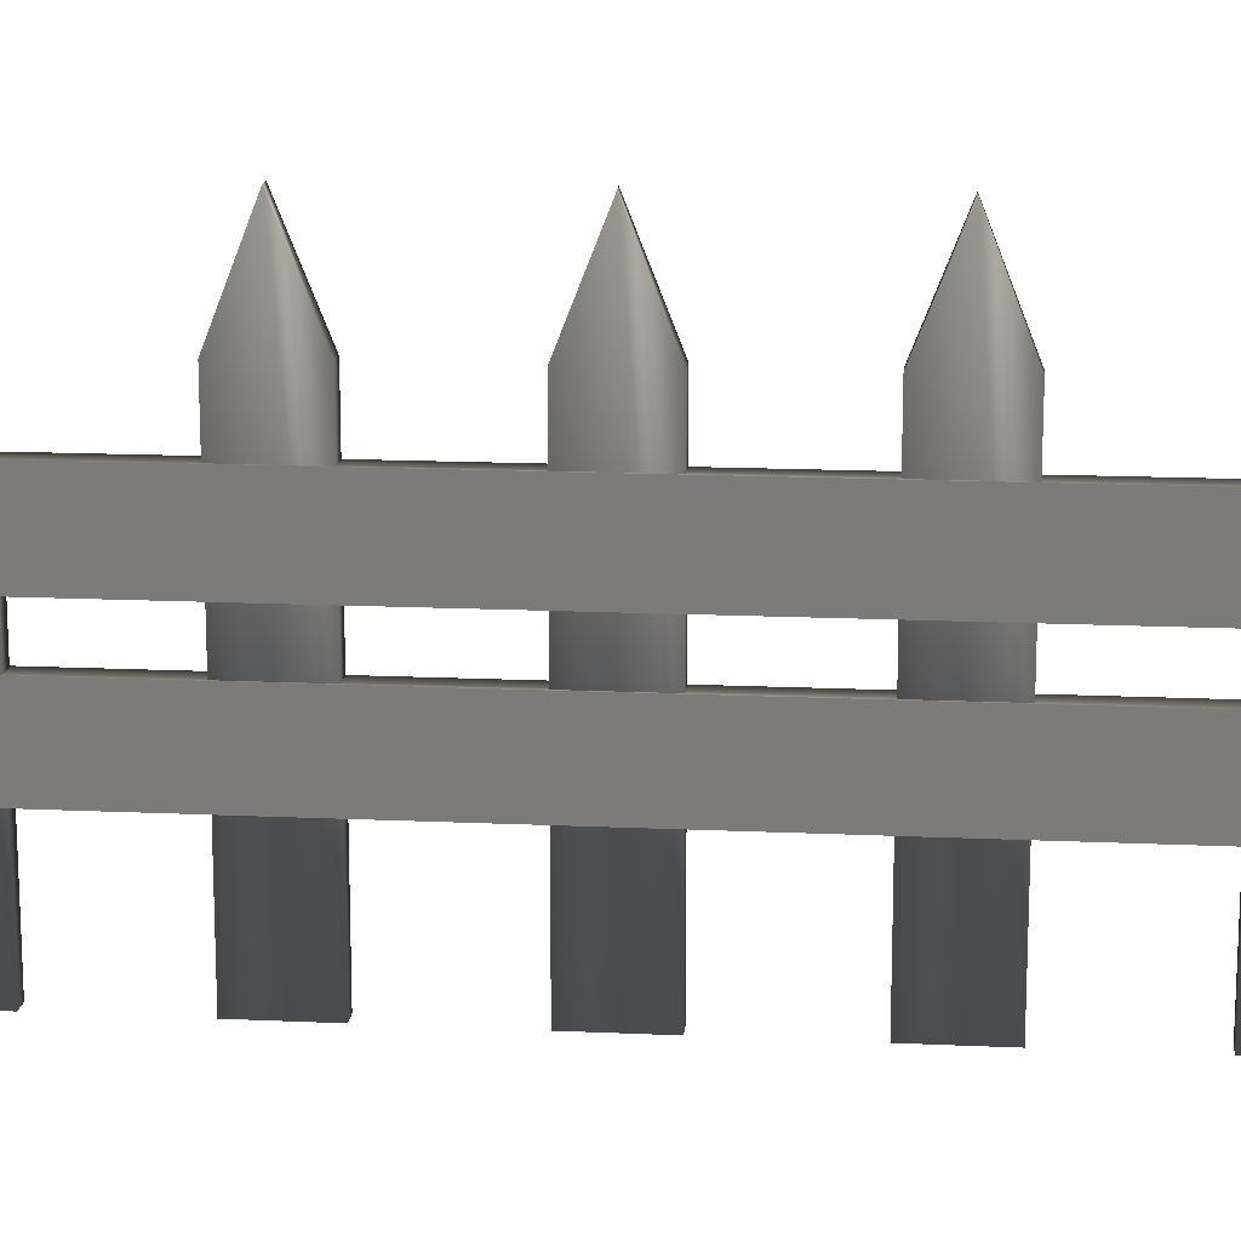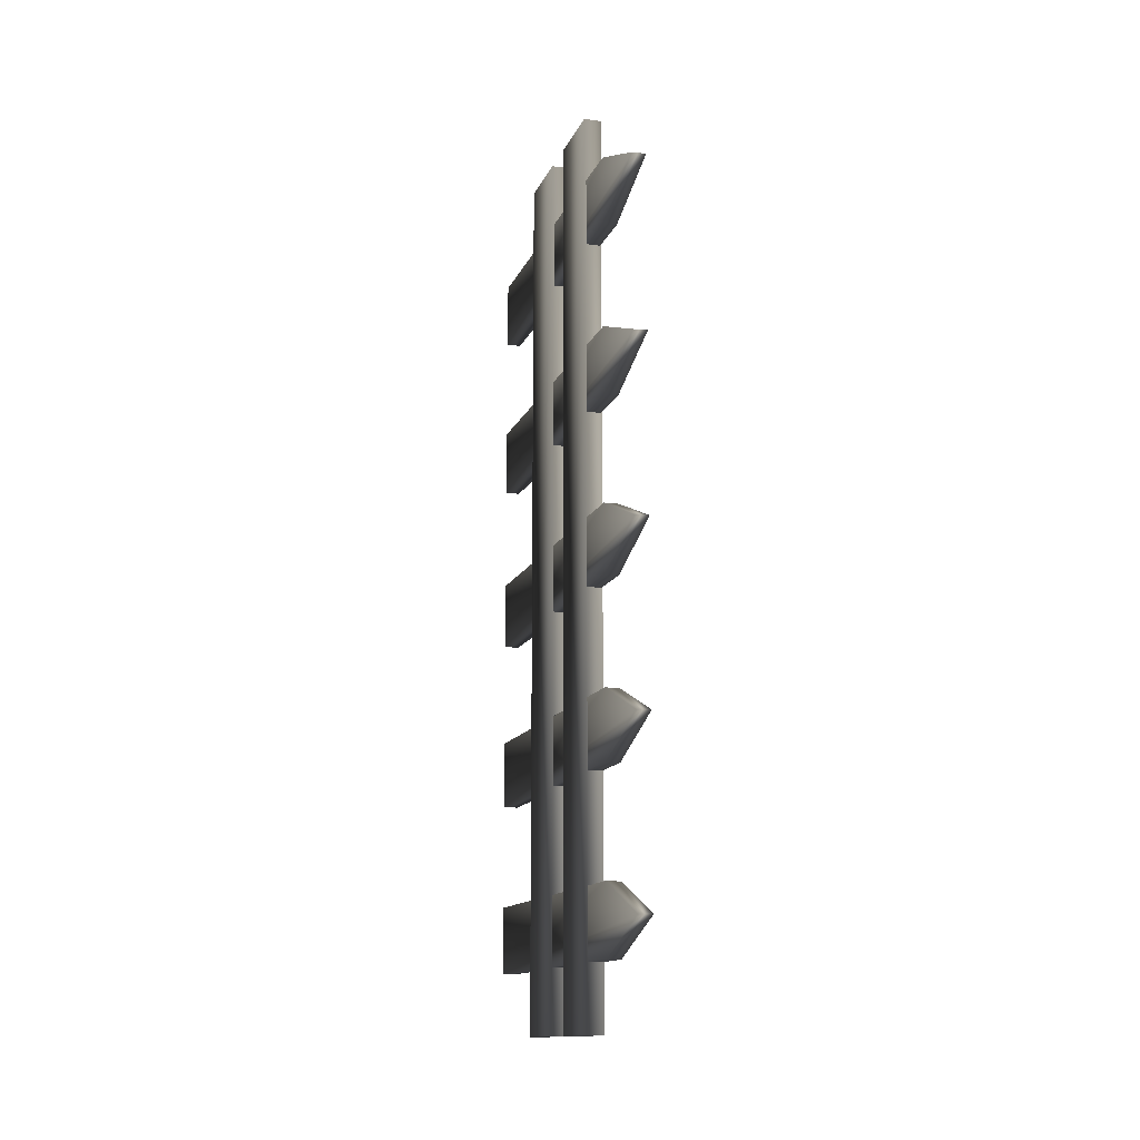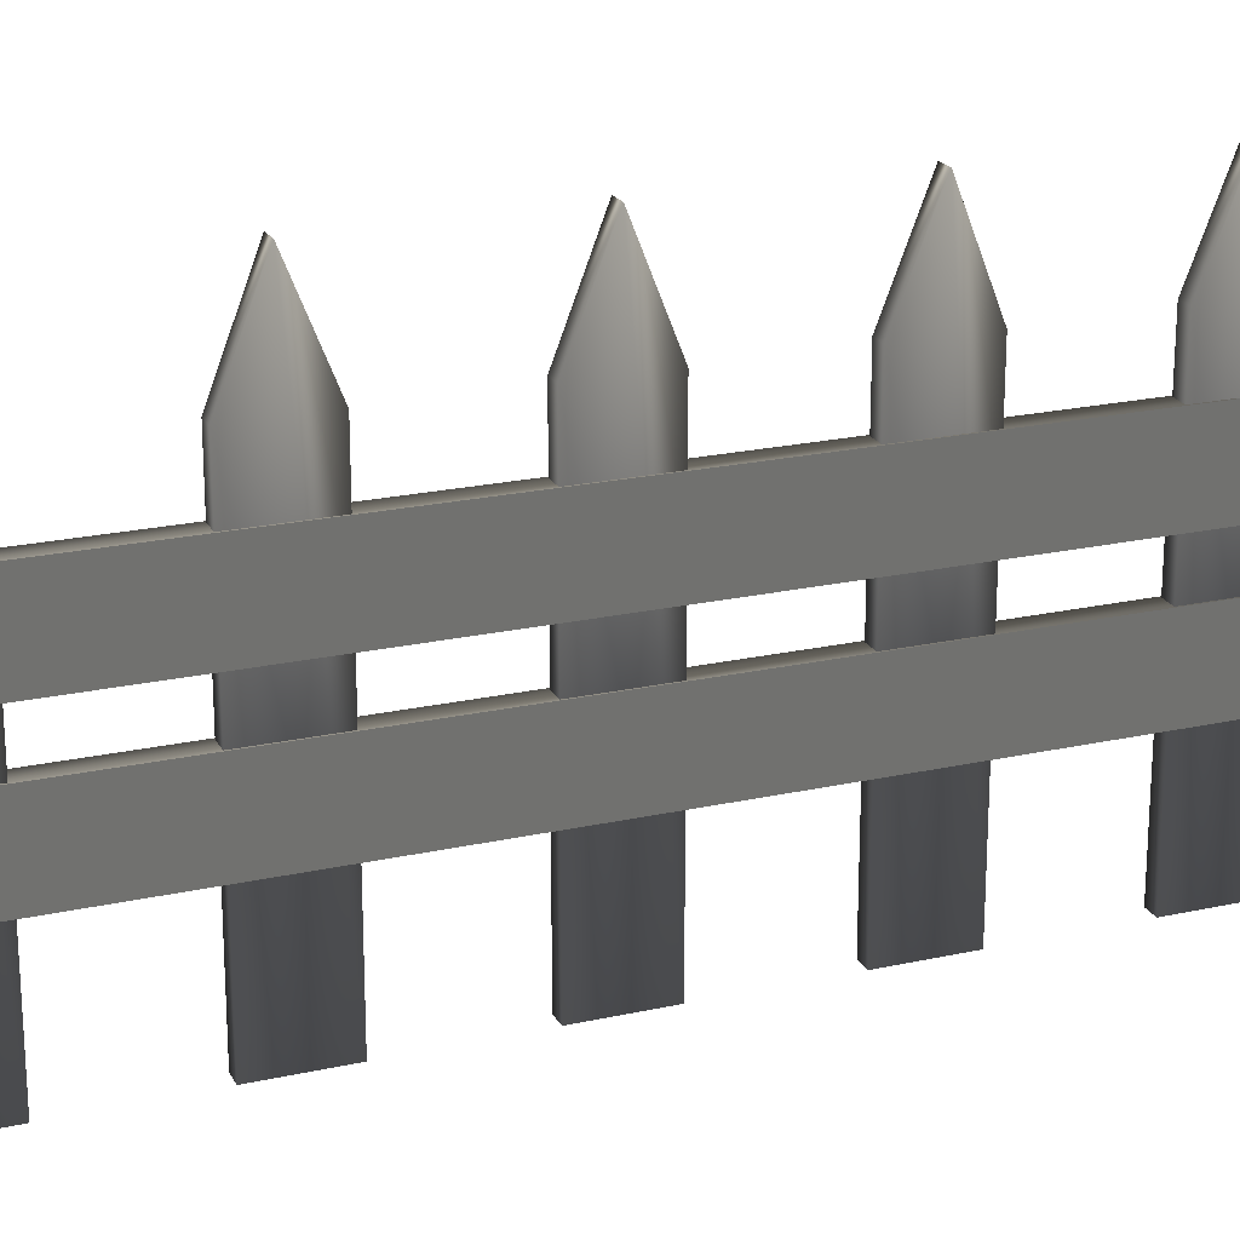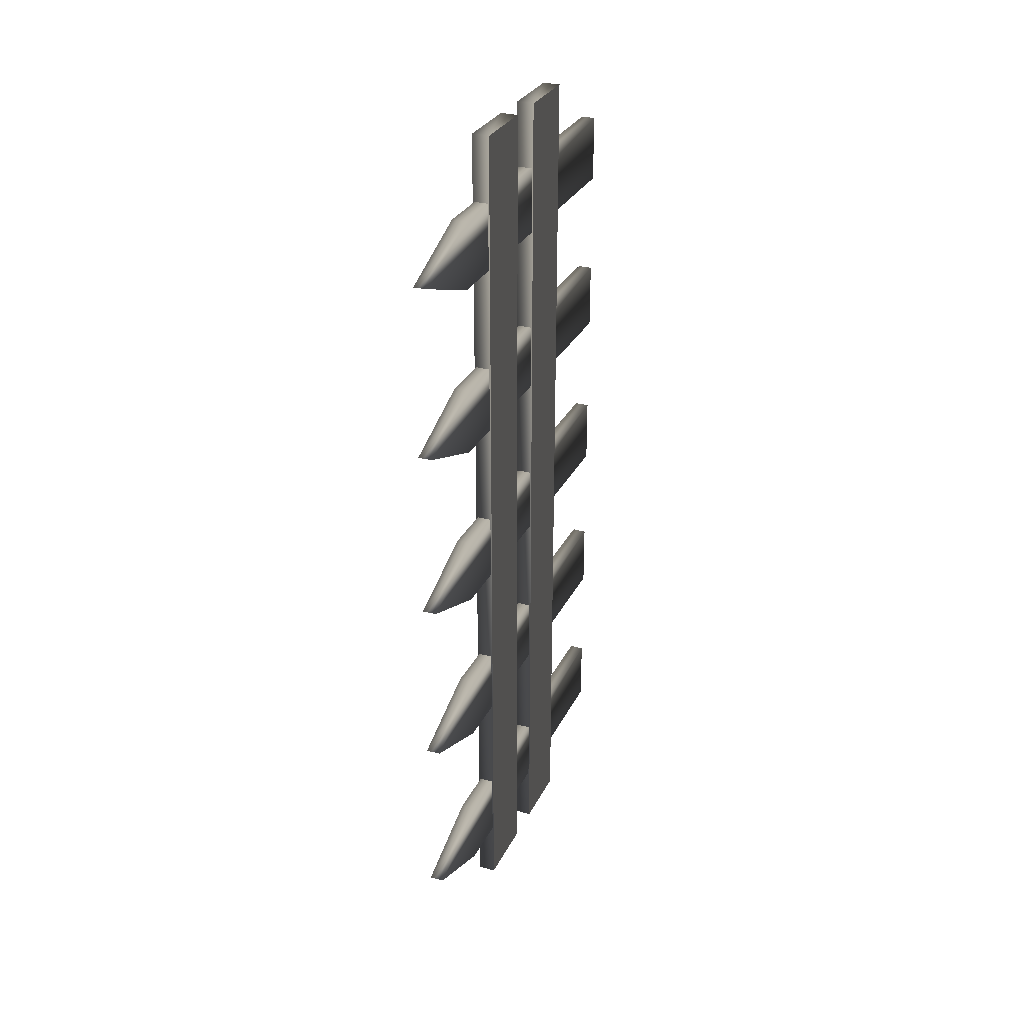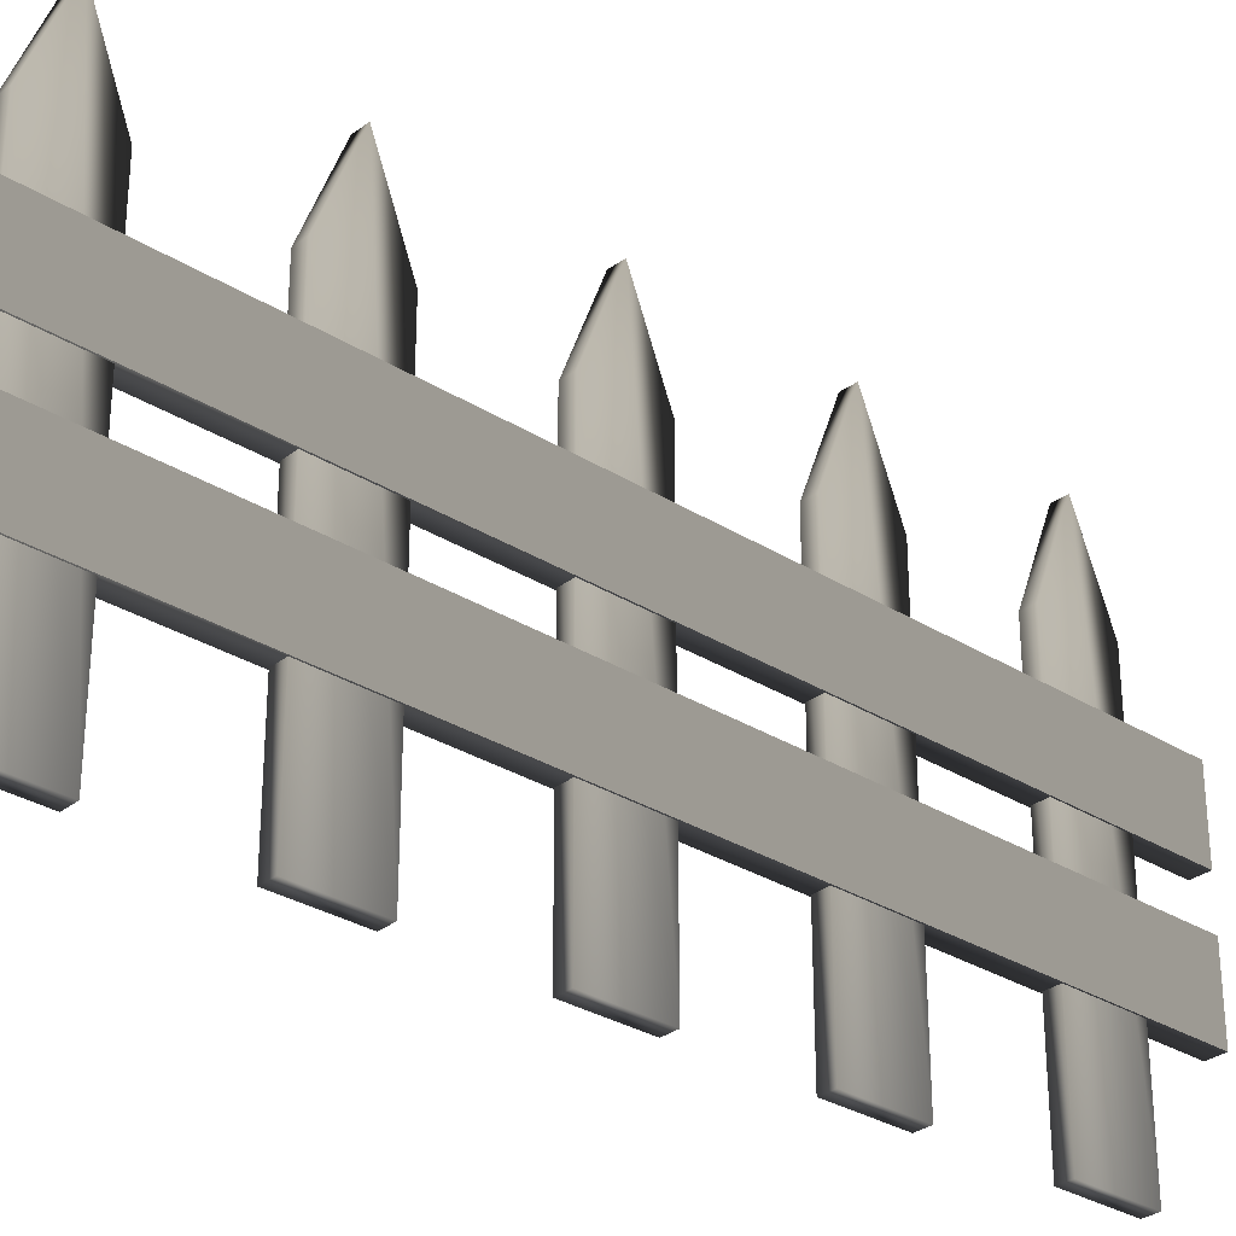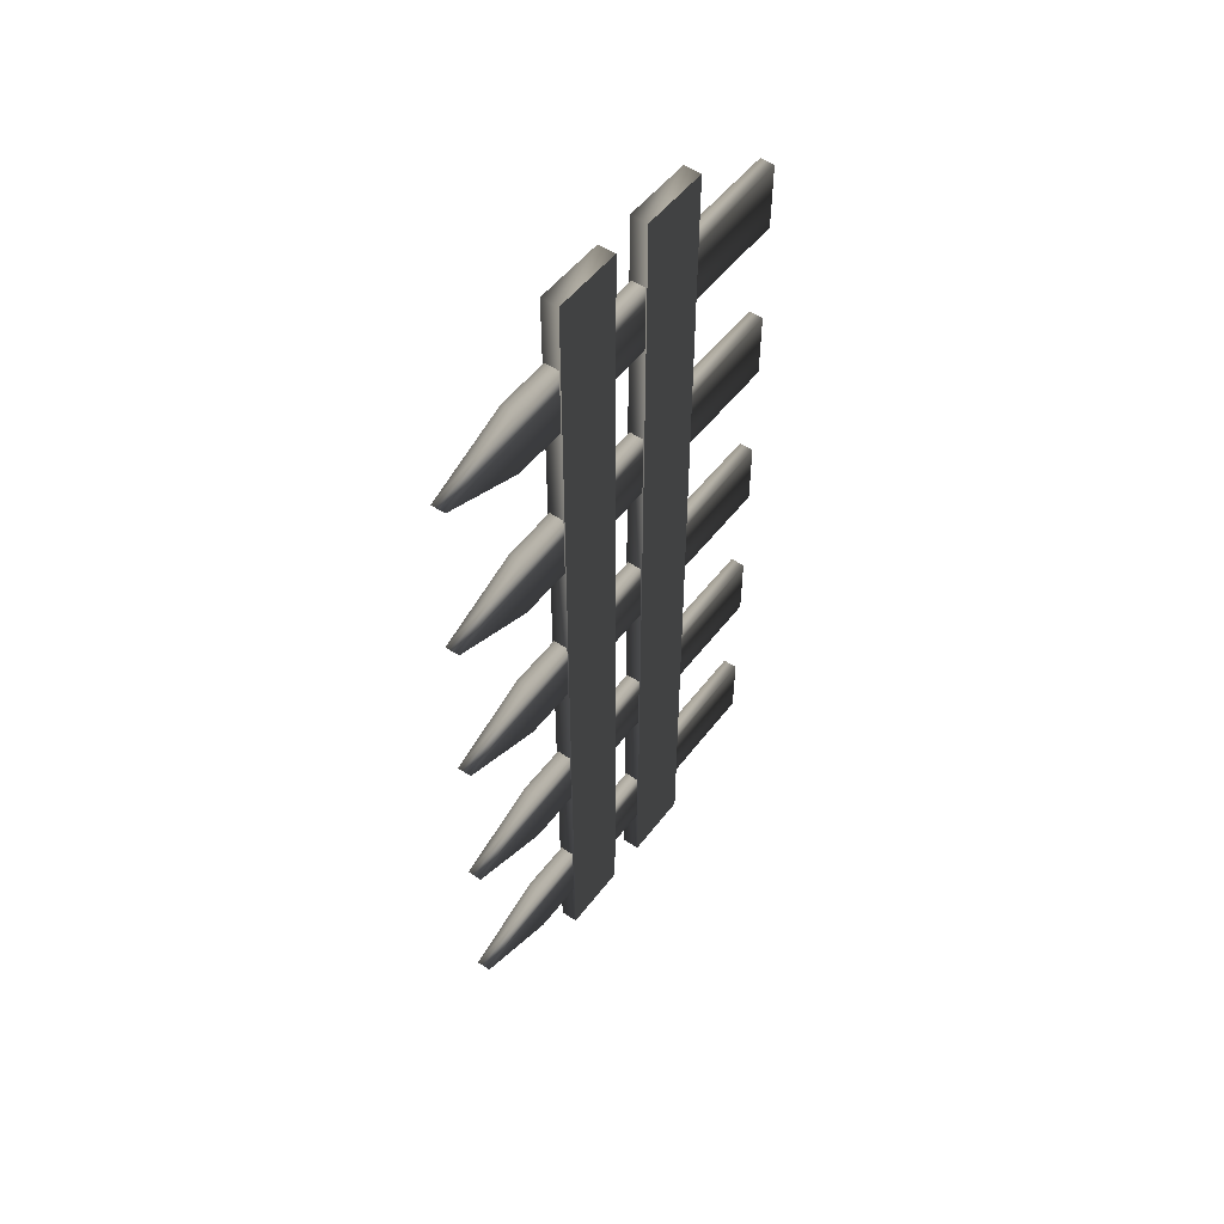
<metadata>
{"format":"obj","ext":"obj","renderer":"f3d","projection":"perspective","resolution":1024,"background":"white","views":[{"elev":15.3,"azim":-84.4,"up":"+Y"},{"elev":-13.9,"azim":163.0,"up":"+Z"},{"elev":21.5,"azim":-111.5,"up":"+Y"},{"elev":29.7,"azim":-157.6,"up":"+Z"},{"elev":-30.5,"azim":-132.1,"up":"+Y"},{"elev":51.9,"azim":-143.8,"up":"+Z"}]}
</metadata>
<code>
v -0.001971 1.716 1.383 0.749 0.749 0.749
v -0.001971 2.125 1.383 0.749 0.749 0.749
v -0.001971 1.716 -3.763 0.749 0.749 0.749
v -0.001971 2.125 -3.763 0.749 0.749 0.749
v -0.001971 1.716 1.383 0.749 0.749 0.749
v -0.001971 2.125 1.383 0.749 0.749 0.749
v -0.001971 1.716 -3.763 0.749 0.749 0.749
v -0.001971 2.125 -3.763 0.749 0.749 0.749
v 0.09803 1.716 1.383 0.749 0.749 0.749
v 0.09803 2.125 1.383 0.749 0.749 0.749
v 0.09803 1.716 -3.763 0.749 0.749 0.749
v 0.09803 2.125 -3.763 0.749 0.749 0.749
v -0.001971 1.07 1.383 0.749 0.749 0.749
v -0.001971 1.479 1.383 0.749 0.749 0.749
v -0.001971 1.07 -3.763 0.749 0.749 0.749
v -0.001971 1.479 -3.763 0.749 0.749 0.749
v -0.001971 1.07 1.383 0.749 0.749 0.749
v -0.001971 1.479 1.383 0.749 0.749 0.749
v -0.001971 1.07 -3.763 0.749 0.749 0.749
v -0.001971 1.479 -3.763 0.749 0.749 0.749
v 0.09803 1.07 1.383 0.749 0.749 0.749
v 0.09803 1.479 1.383 0.749 0.749 0.749
v 0.09803 1.07 -3.763 0.749 0.749 0.749
v 0.09803 1.479 -3.763 0.749 0.749 0.749
v 0.08782 0.4292 0.608 0.8 0.8 0.8
v 0.08782 0.4292 1 0.8 0.8 0.8
v 0.005344 0.4292 1 0.8 0.8 0.8
v 0.005344 0.4292 0.608 0.8 0.8 0.8
v 0.08782 2.429 0.608 0.8 0.8 0.8
v 0.08782 2.429 1 0.8 0.8 0.8
v 0.005343 2.429 1 0.8 0.8 0.8
v 0.005344 2.429 0.608 0.8 0.8 0.8
v 0.08782 2.929 0.8011 0.8 0.8 0.8
v 0.005344 2.929 0.804 0.8 0.8 0.8
v 0.08782 0.4292 -0.392 0.8 0.8 0.8
v 0.08782 0.4292 0 0.8 0.8 0.8
v 0.005344 0.4292 -0 0.8 0.8 0.8
v 0.005344 0.4292 -0.392 0.8 0.8 0.8
v 0.08782 2.429 -0.392 0.8 0.8 0.8
v 0.08782 2.429 1e-06 0.8 0.8 0.8
v 0.005343 2.429 -0 0.8 0.8 0.8
v 0.005344 2.429 -0.392 0.8 0.8 0.8
v 0.08782 2.929 -0.1989 0.8 0.8 0.8
v 0.005344 2.929 -0.196 0.8 0.8 0.8
v 0.08782 0.4292 -1.392 0.8 0.8 0.8
v 0.08782 0.4292 -1 0.8 0.8 0.8
v 0.005344 0.4292 -1 0.8 0.8 0.8
v 0.005344 0.4292 -1.392 0.8 0.8 0.8
v 0.08782 2.429 -1.392 0.8 0.8 0.8
v 0.08782 2.429 -1 0.8 0.8 0.8
v 0.005343 2.429 -1 0.8 0.8 0.8
v 0.005344 2.429 -1.392 0.8 0.8 0.8
v 0.08782 2.929 -1.199 0.8 0.8 0.8
v 0.005344 2.929 -1.196 0.8 0.8 0.8
v 0.08782 0.4292 -2.392 0.8 0.8 0.8
v 0.08782 0.4292 -2 0.8 0.8 0.8
v 0.005344 0.4292 -2 0.8 0.8 0.8
v 0.005344 0.4292 -2.392 0.8 0.8 0.8
v 0.08782 2.429 -2.392 0.8 0.8 0.8
v 0.08782 2.429 -2 0.8 0.8 0.8
v 0.005343 2.429 -2 0.8 0.8 0.8
v 0.005344 2.429 -2.392 0.8 0.8 0.8
v 0.08782 2.929 -2.199 0.8 0.8 0.8
v 0.005344 2.929 -2.196 0.8 0.8 0.8
v 0.08782 0.4292 -3.392 0.8 0.8 0.8
v 0.08782 0.4292 -3 0.8 0.8 0.8
v 0.005344 0.4292 -3 0.8 0.8 0.8
v 0.005344 0.4292 -3.392 0.8 0.8 0.8
v 0.08782 2.429 -3.392 0.8 0.8 0.8
v 0.08782 2.429 -3 0.8 0.8 0.8
v 0.005343 2.429 -3 0.8 0.8 0.8
v 0.005344 2.429 -3.392 0.8 0.8 0.8
v 0.08782 2.929 -3.199 0.8 0.8 0.8
v 0.005344 2.929 -3.196 0.8 0.8 0.8
f 5 7 11
f 5 11 9
f 1 3 7
f 1 7 5
f 4 2 6
f 4 6 8
f 3 4 8
f 3 8 7
f 2 1 5
f 2 5 6
f 10 9 11
f 10 11 12
f 6 5 9
f 6 9 10
f 17 19 23
f 17 23 21
f 13 15 19
f 13 19 17
f 16 14 18
f 16 18 20
f 15 16 20
f 15 20 19
f 14 13 17
f 14 17 18
f 22 21 23
f 22 23 24
f 18 17 21
f 18 21 22
f 2 4 3
f 2 3 1
f 8 6 10
f 8 10 12
f 7 8 12
f 7 12 11
f 14 16 15
f 14 15 13
f 20 18 22
f 20 22 24
f 19 20 24
f 19 24 23
f 25 26 27
f 25 27 28
f 33 34 31
f 33 31 30
f 25 29 33
f 25 33 30
f 25 30 26
f 26 30 31
f 26 31 27
f 27 31 34
f 27 34 32
f 27 32 28
f 29 25 28
f 29 28 32
f 29 32 34
f 29 34 33
f 35 36 37
f 35 37 38
f 43 44 41
f 43 41 40
f 35 39 43
f 35 43 40
f 35 40 36
f 36 40 41
f 36 41 37
f 37 41 44
f 37 44 42
f 37 42 38
f 39 35 38
f 39 38 42
f 39 42 44
f 39 44 43
f 45 46 47
f 45 47 48
f 53 54 51
f 53 51 50
f 45 49 53
f 45 53 50
f 45 50 46
f 46 50 51
f 46 51 47
f 47 51 54
f 47 54 52
f 47 52 48
f 49 45 48
f 49 48 52
f 49 52 54
f 49 54 53
f 55 56 57
f 55 57 58
f 63 64 61
f 63 61 60
f 55 59 63
f 55 63 60
f 55 60 56
f 56 60 61
f 56 61 57
f 57 61 64
f 57 64 62
f 57 62 58
f 59 55 58
f 59 58 62
f 59 62 64
f 59 64 63
f 65 66 67
f 65 67 68
f 73 74 71
f 73 71 70
f 65 69 73
f 65 73 70
f 65 70 66
f 66 70 71
f 66 71 67
f 67 71 74
f 67 74 72
f 67 72 68
f 69 65 68
f 69 68 72
f 69 72 74
f 69 74 73

</code>
